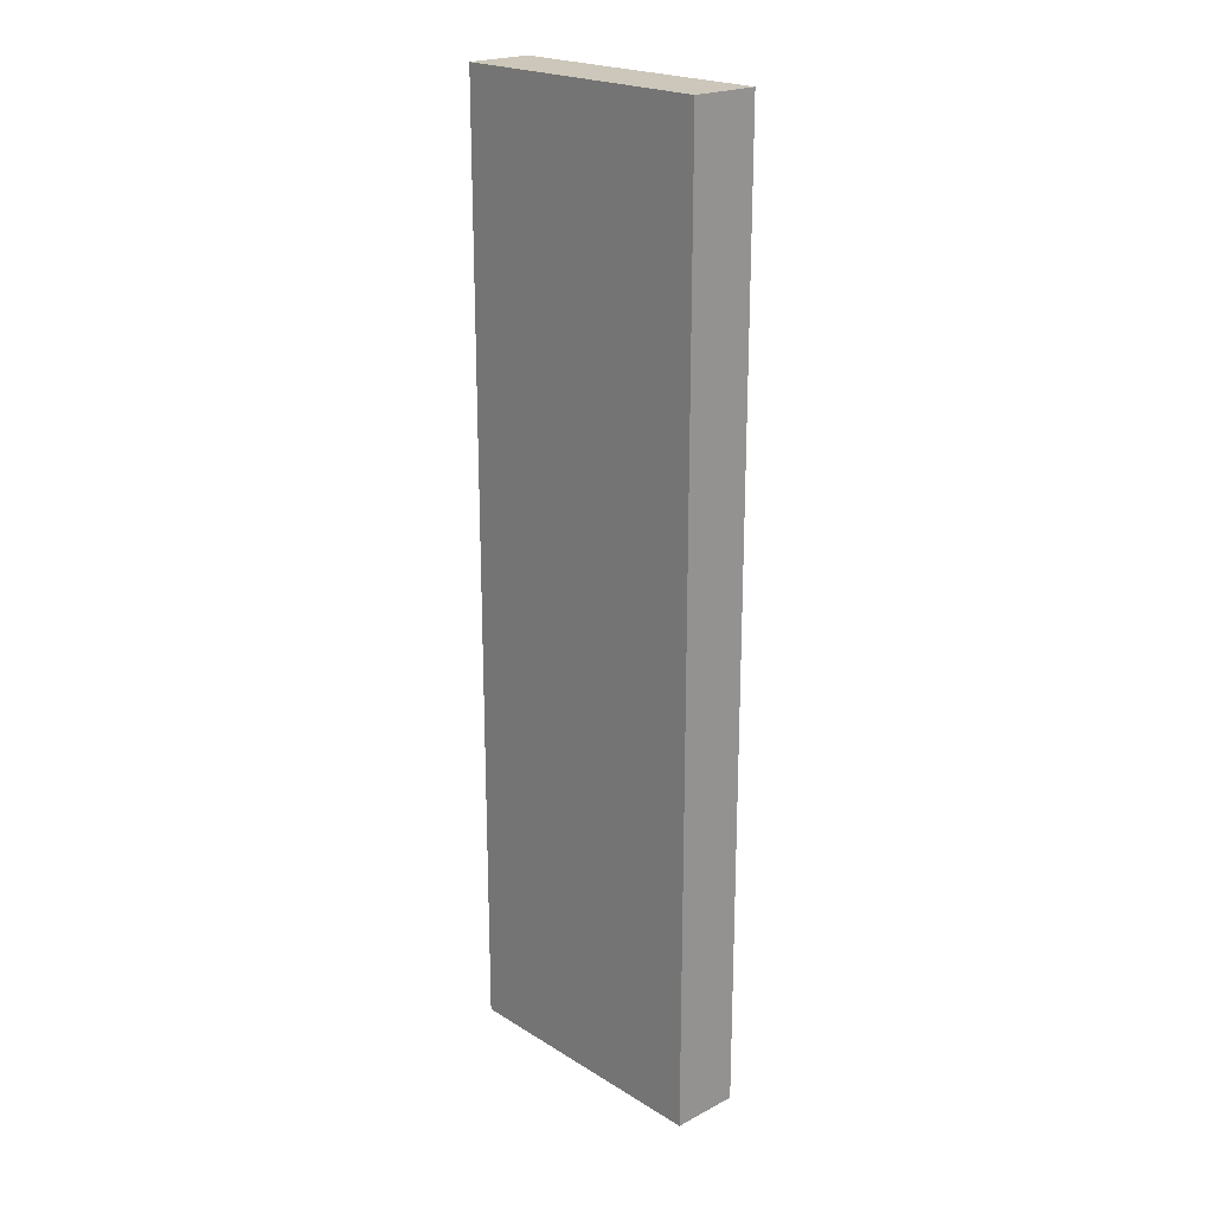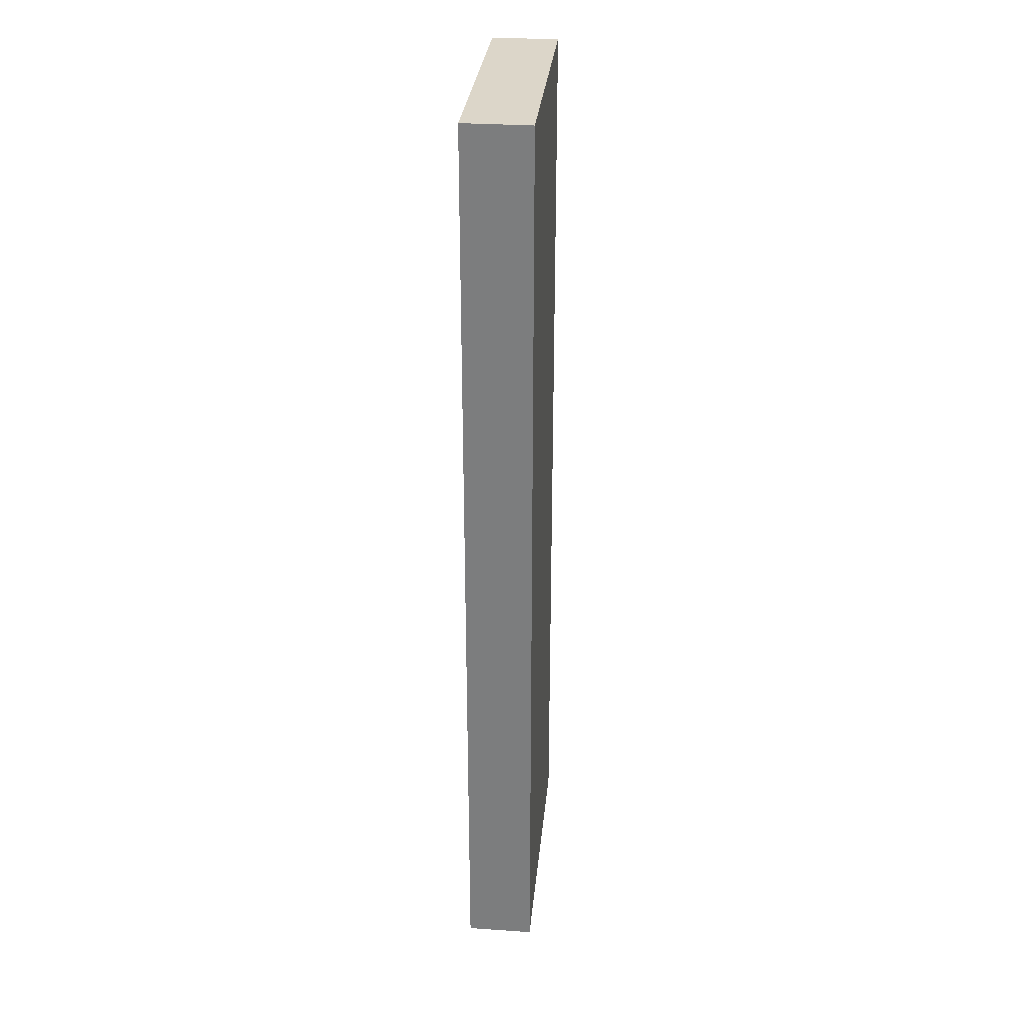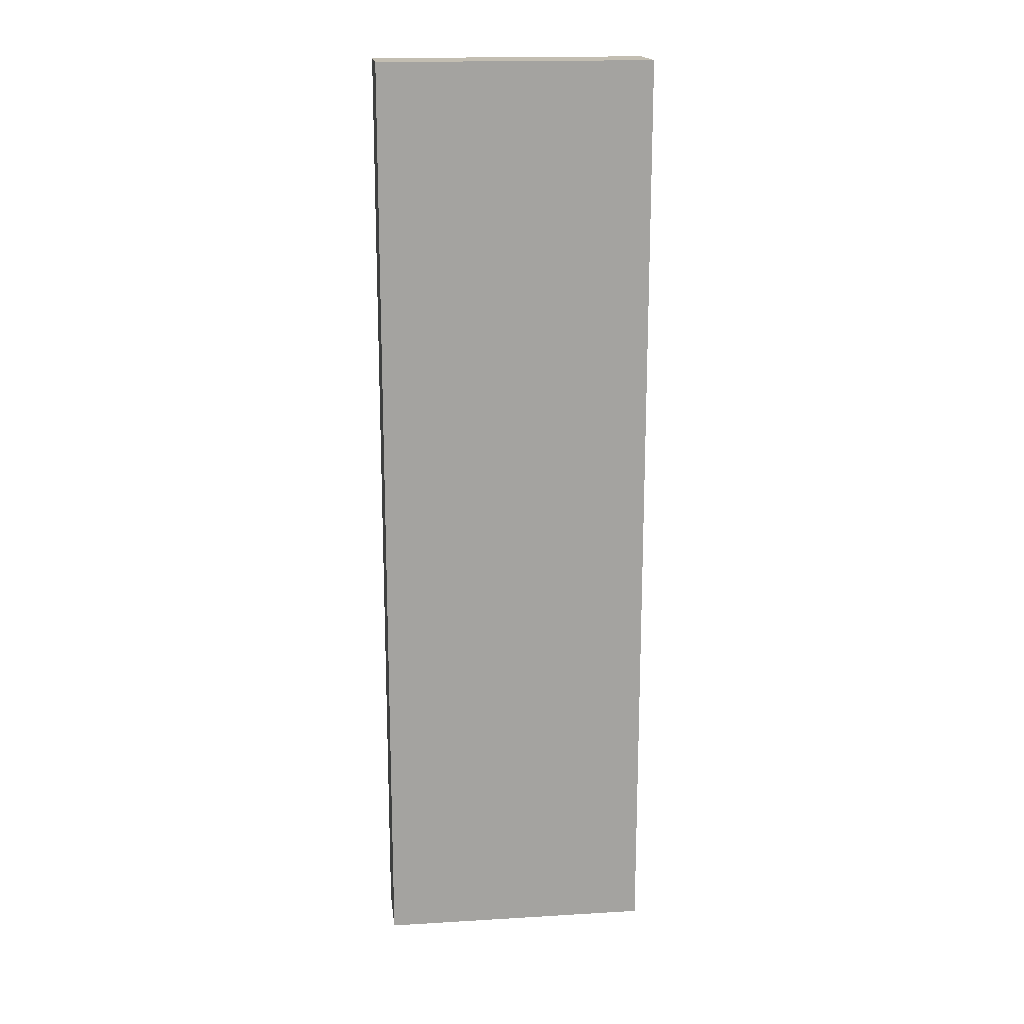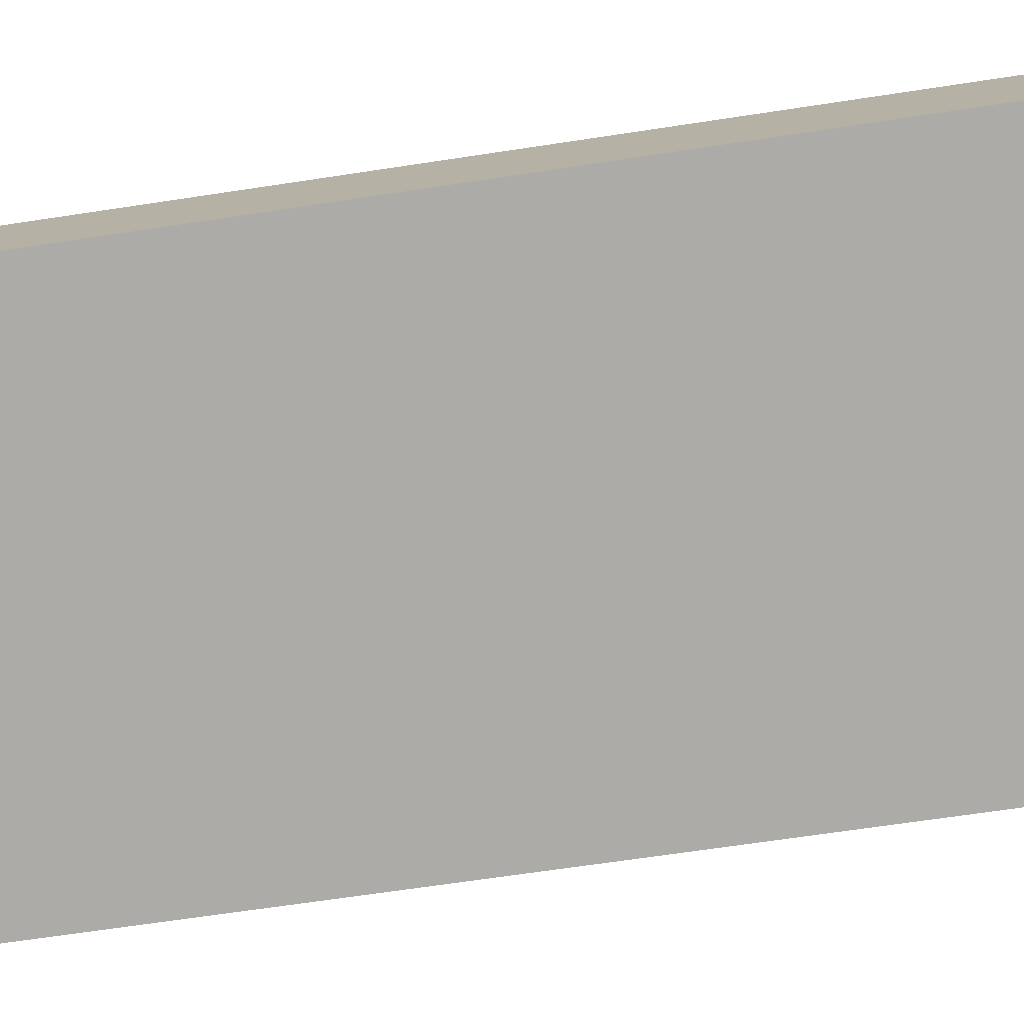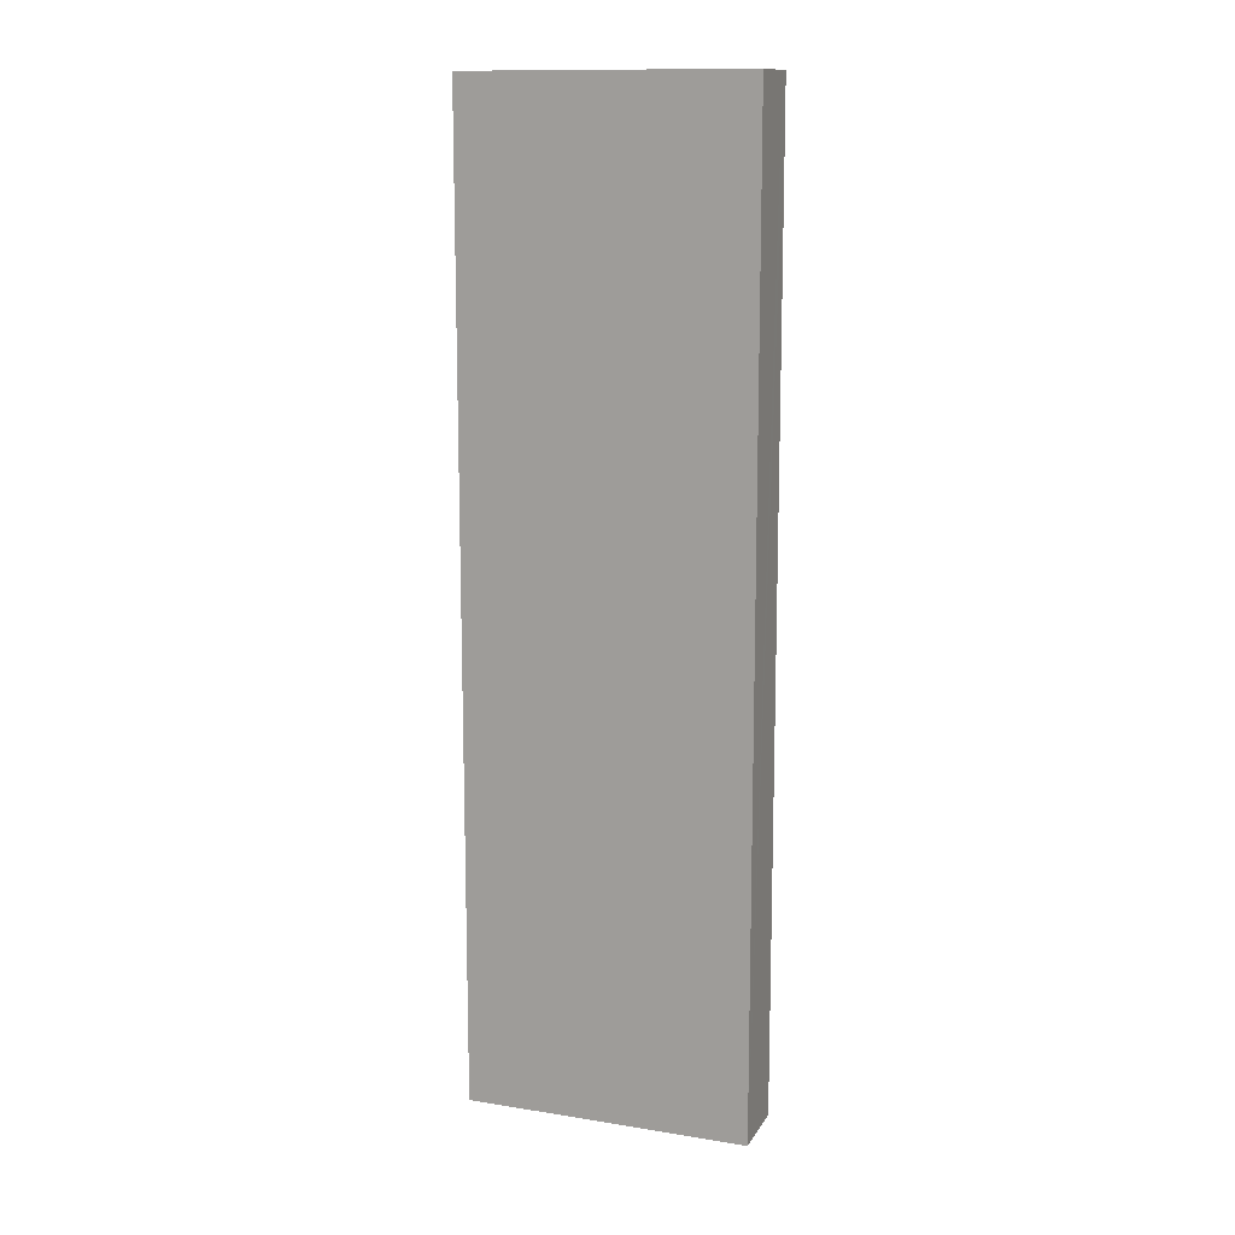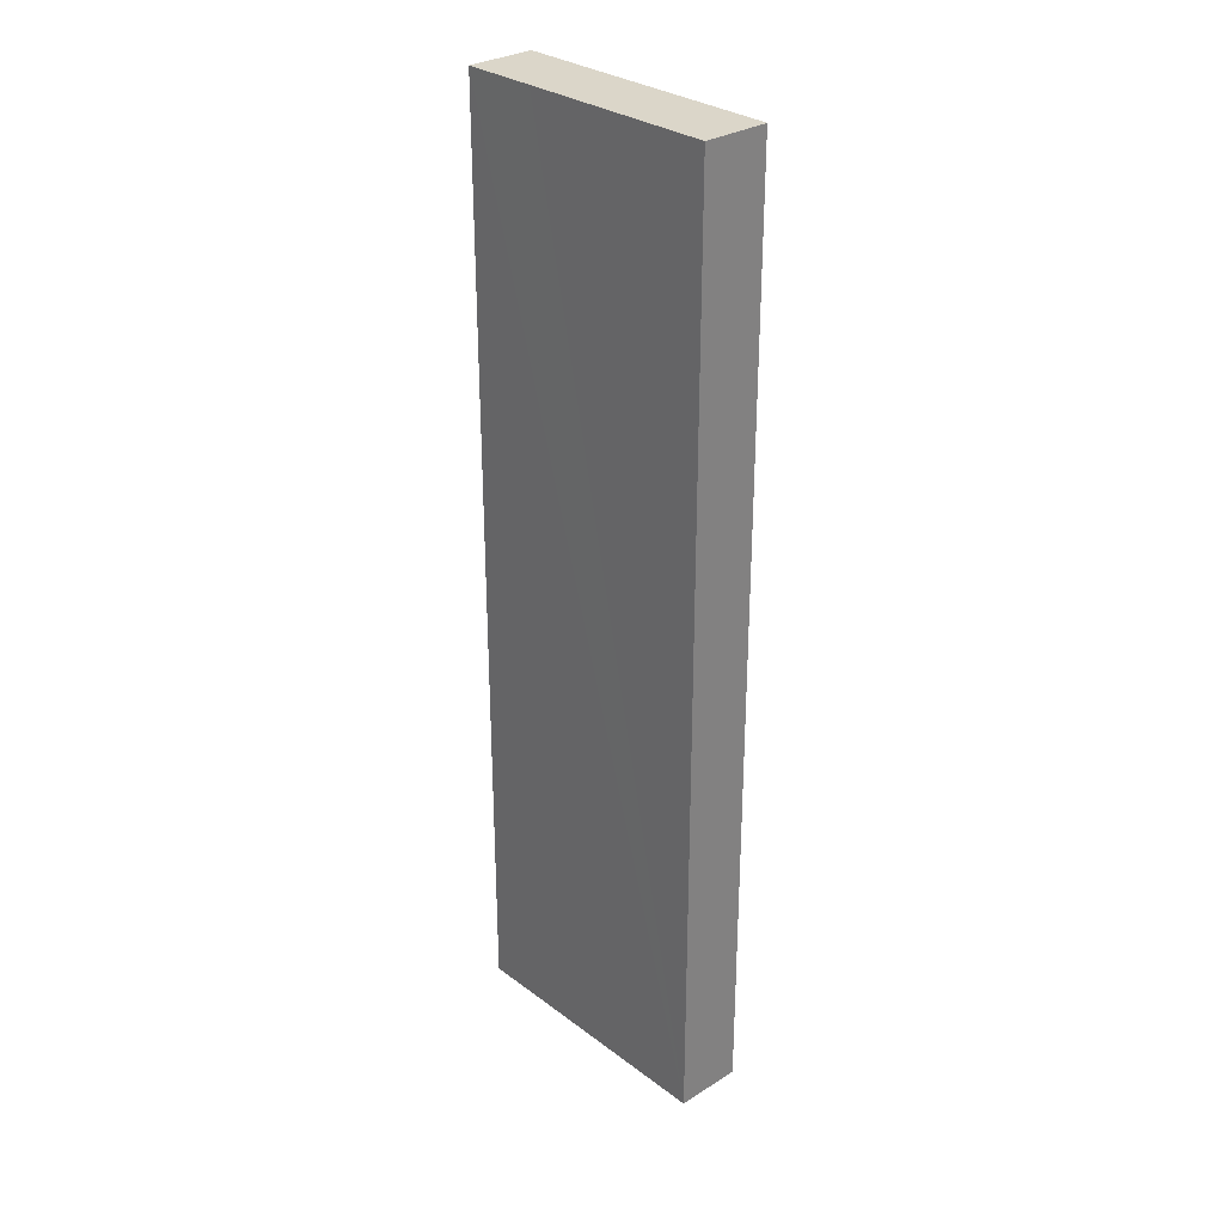
<metadata>
{"format":"obj","ext":"obj","renderer":"f3d","projection":"perspective","resolution":1024,"background":"white","views":[{"elev":21.4,"azim":-110.7,"up":"+Y"},{"elev":30.2,"azim":-62.3,"up":"+Y"},{"elev":17.4,"azim":-164.8,"up":"+Y"},{"elev":-55.2,"azim":-80.3,"up":"+Z"},{"elev":13.0,"azim":42.3,"up":"+Y"},{"elev":29.9,"azim":69.5,"up":"+Y"}]}
</metadata>
<code>
v  3.625 13.27 -1.32
v  1.341 13.27 0.477
v  3.927 13.27 -0.576
v  3.576 13.27 -1.441
v  0 13.27 8.124e-16
v  0.055 13.27 0.135
v  0.357 13.27 0.881
v  3.927 3.527e-17 -0.576
v  3.576 8.824e-17 -1.441
v  3.625 8.083e-17 -1.32
v  0 0 0
v  0.357 -5.395e-17 0.881
v  0.055 -8.266e-18 0.135
v  1.341 -2.921e-17 0.477
g defaultobject
f 1 2 3
f 2 1 4
f 2 4 5
f 2 5 6
f 2 6 7
f 8 1 3
f 1 8 4
f 4 8 9
f 9 8 10
f 9 5 4
f 5 9 11
f 11 6 5
f 6 11 7
f 7 11 12
f 12 11 13
f 2 8 3
f 8 2 7
f 8 7 14
f 14 7 12
f 10 11 9
f 11 10 8
f 11 8 14
f 11 14 13
f 13 14 12

</code>
